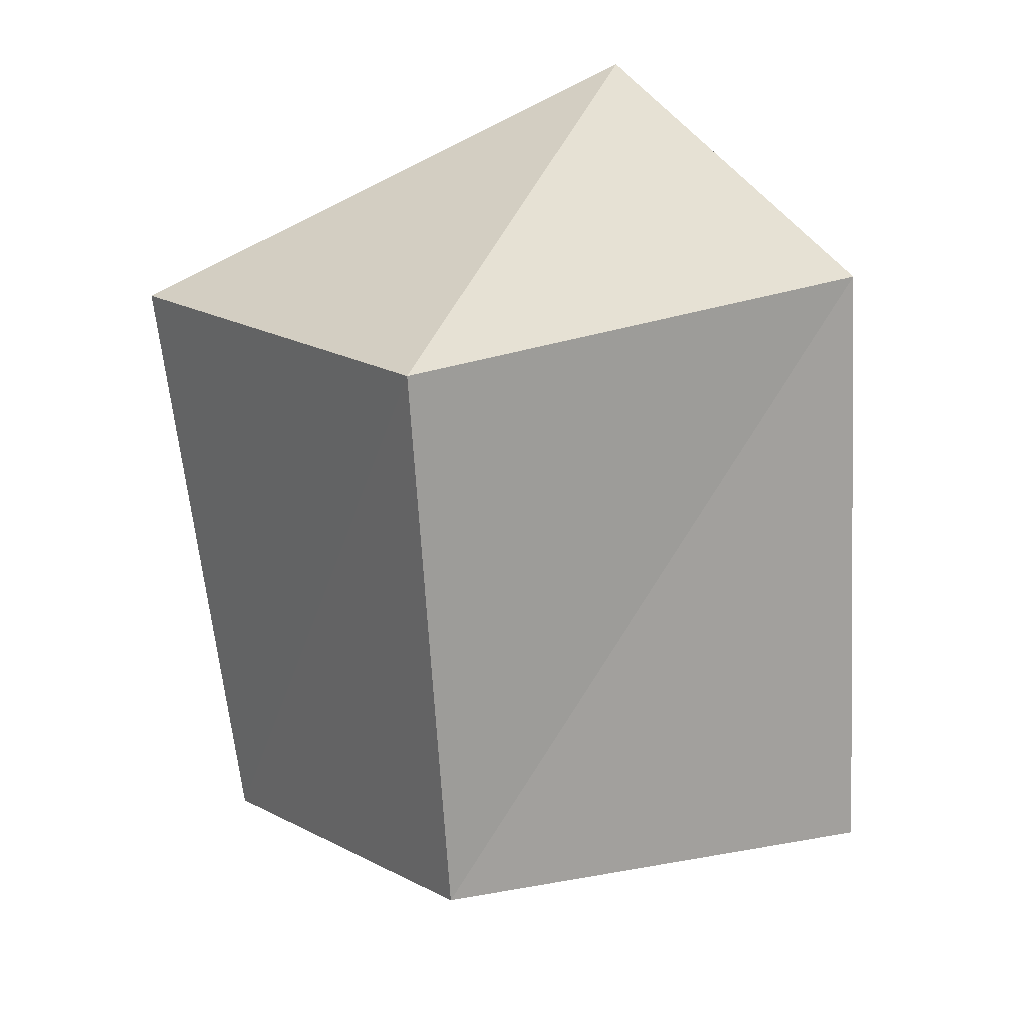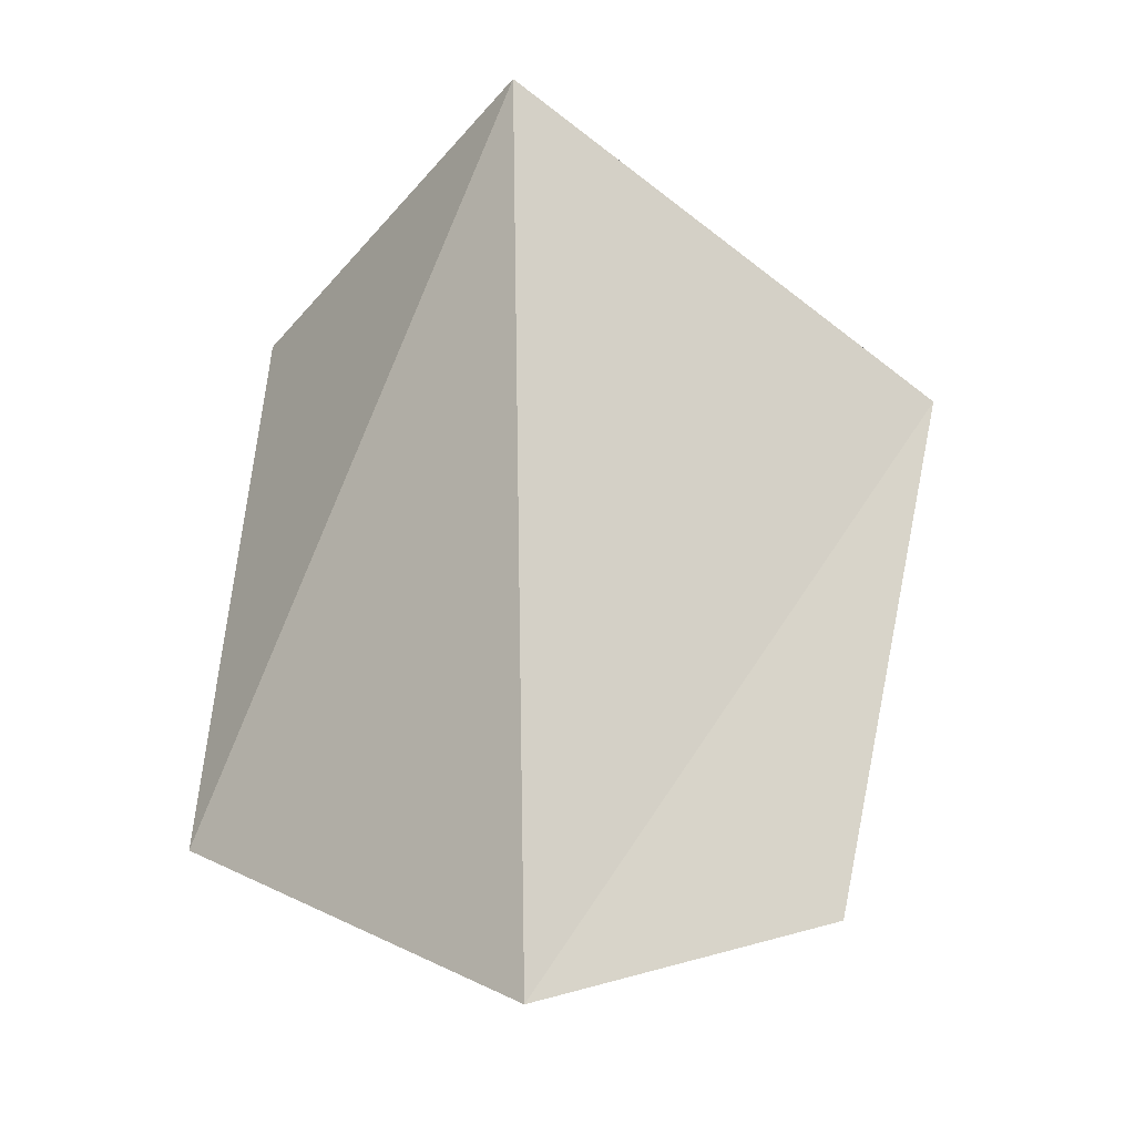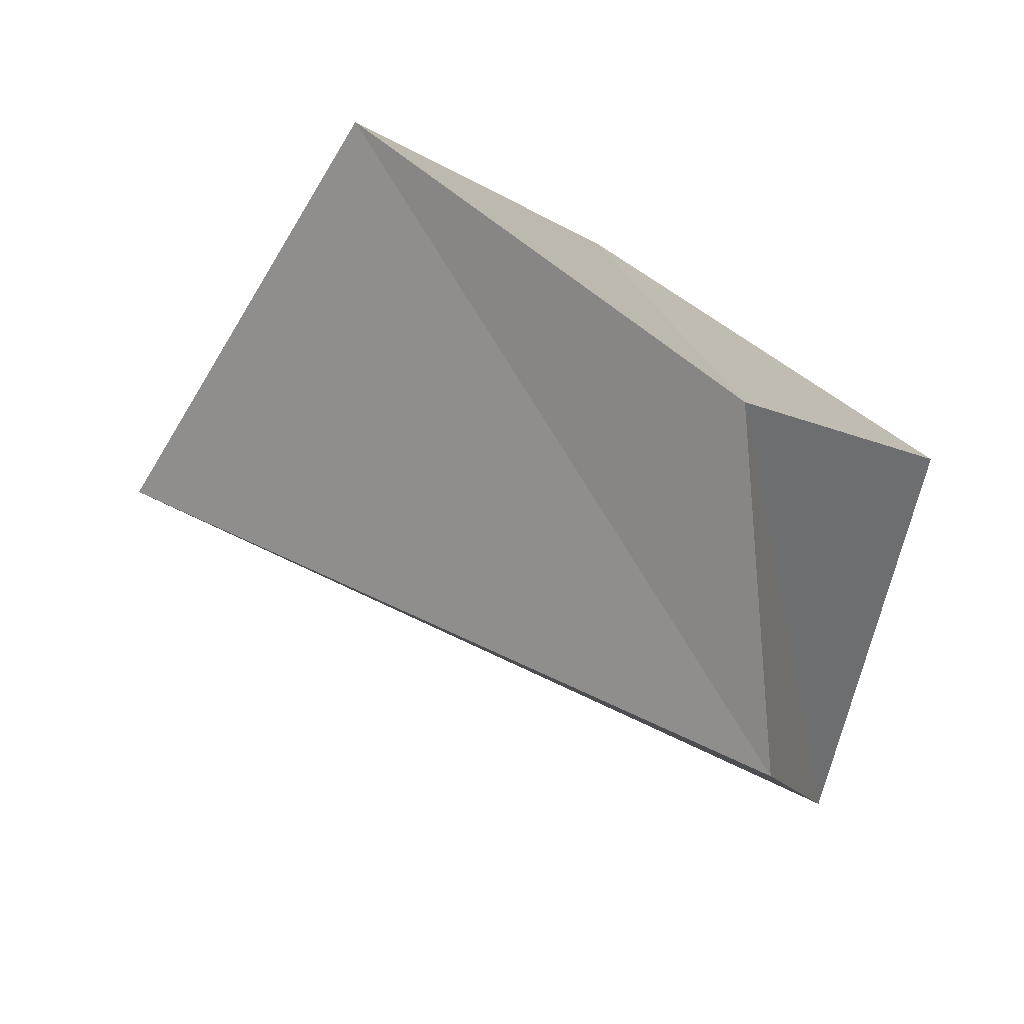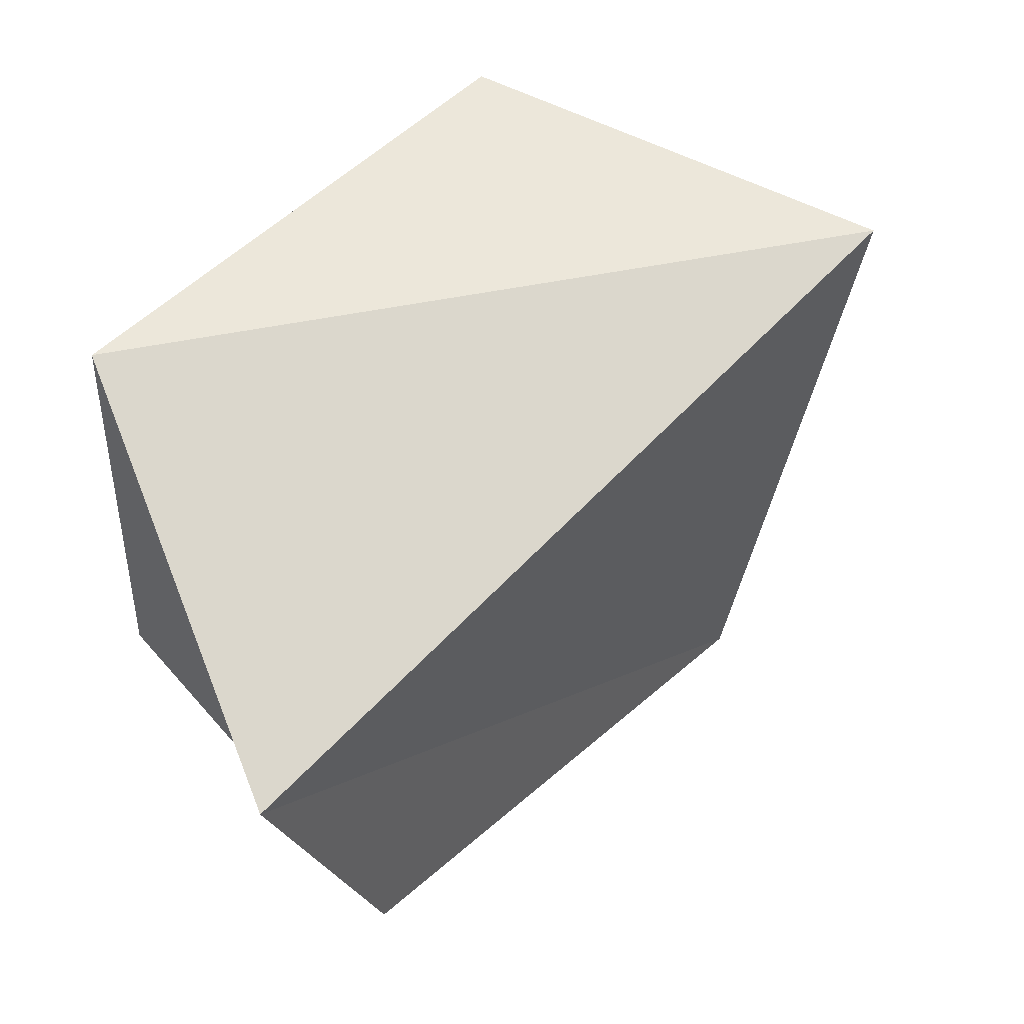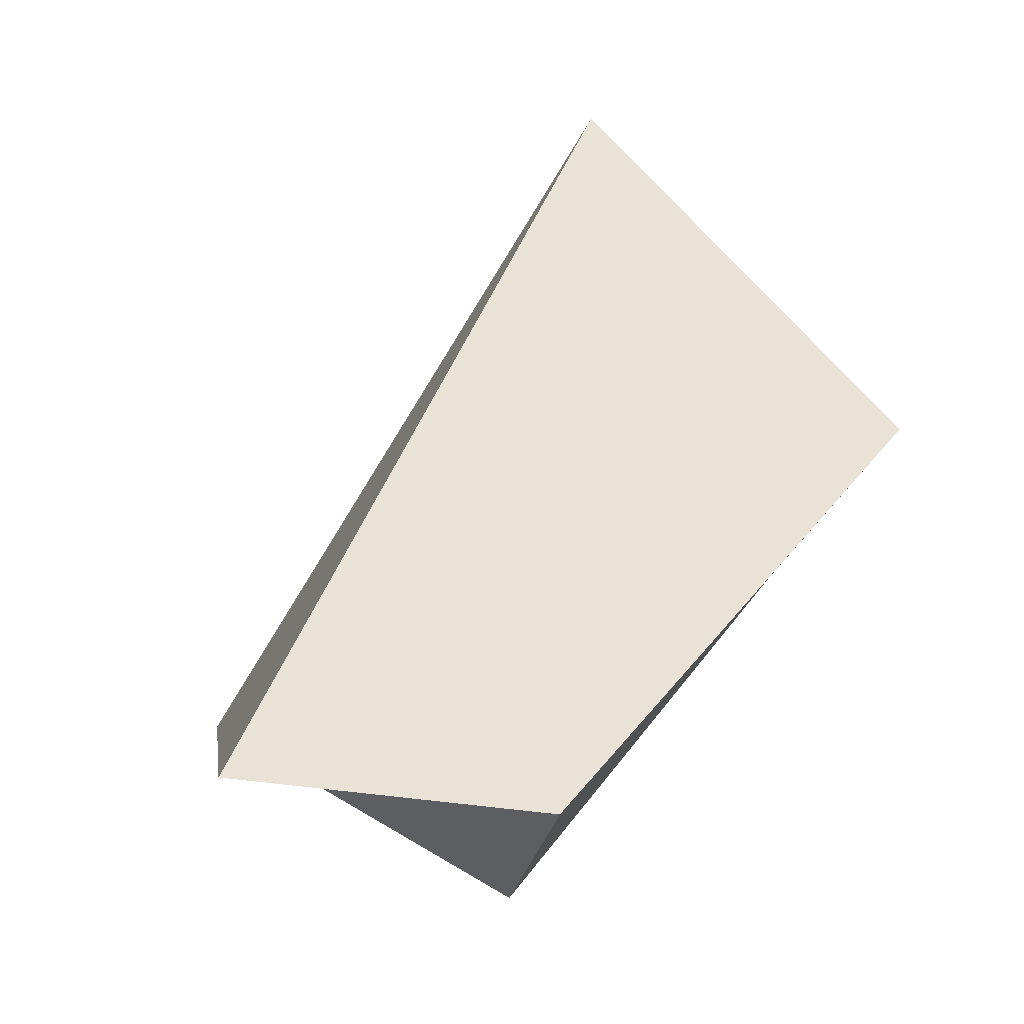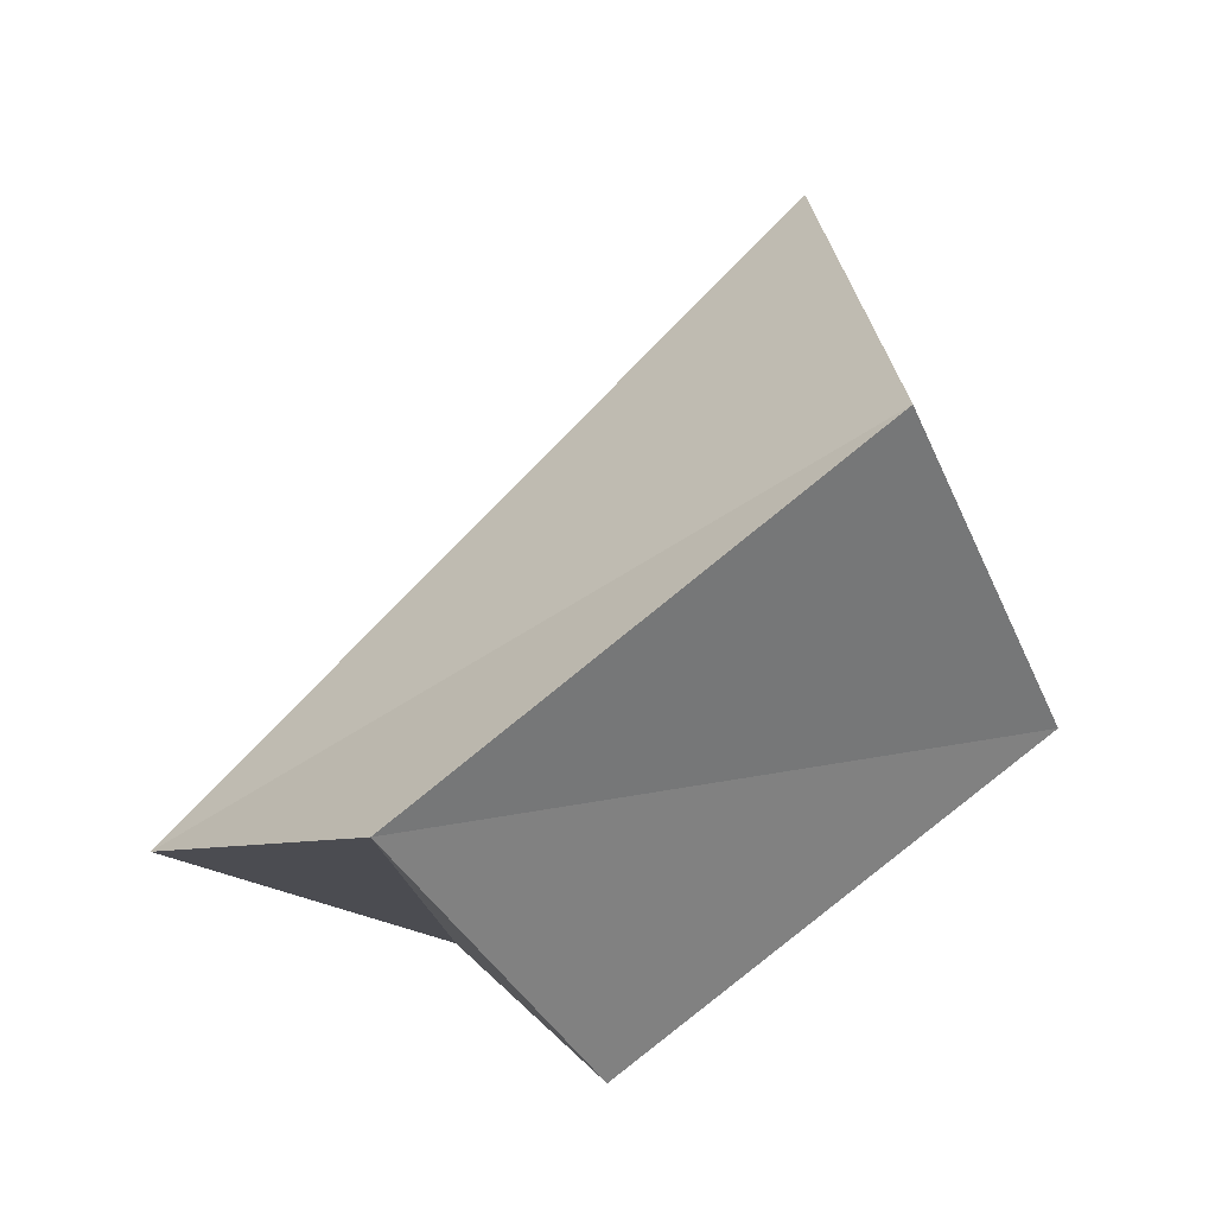
<metadata>
{"format":"obj","ext":"obj","renderer":"f3d","projection":"perspective","resolution":1024,"background":"white","views":[{"elev":59.7,"azim":8.3,"up":"+Z"},{"elev":26.8,"azim":178.2,"up":"+Y"},{"elev":-55.6,"azim":-80.8,"up":"+Z"},{"elev":-53.0,"azim":113.1,"up":"+Z"},{"elev":6.6,"azim":-142.1,"up":"+Y"},{"elev":-11.9,"azim":-102.5,"up":"+Y"}]}
</metadata>
<code>
v 0.7468 -0.6558 -0.1111
v -0.6223 -0.6076 -0.4935
v 0.03492 -0.561 -0.8271
v 0.02549 0.8677 0.4964
v -0.2421 -0.3025 0.9219
v 0.5862 0.1412 0.7978
v -0.06628 -0.9966 0.04869
v -0.8976 0.1481 0.4151
f 1 2 3
f 4 5 6
f 4 1 3
f 6 7 1
f 5 2 7
f 3 8 4
f 1 7 2
f 4 8 5
f 4 6 1
f 6 5 7
f 5 8 2
f 3 2 8

</code>
